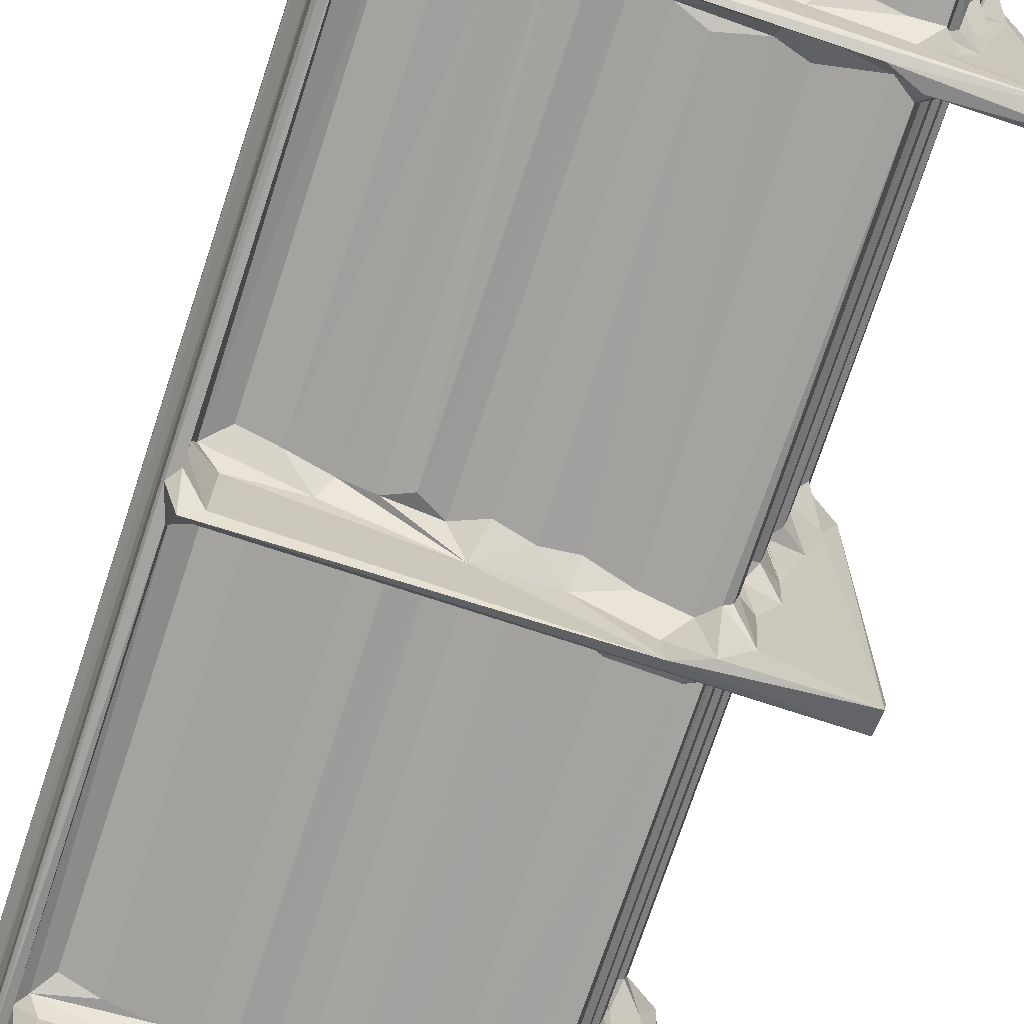
<metadata>
{"format":"obj","ext":"obj","renderer":"f3d","projection":"perspective","resolution":1024,"background":"white","views":[{"elev":-72.2,"azim":161.8,"up":"+Z"}]}
</metadata>
<code>
v -0.1957 -0.3794 -0.1391
v -0.1908 -0.3818 -0.1173
v -0.1893 -0.3616 -0.1341
v -0.07431 -0.3765 -0.1392
v -0.08582 -0.3631 -0.1367
v -0.1009 -0.3608 -0.1043
v -0.1953 -0.3704 -0.08913
v -0.1163 -0.373 -0.0803
v -0.1343 -0.3718 0.00115
v -0.1817 -0.3607 0.1876
v -0.1343 -0.3612 -0.004411
v -0.1792 -0.3718 0.1834
v -0.1304 -0.3605 0.06432
v -0.1605 -0.3608 0.1055
v -0.1385 -0.3725 0.06962
v 0.2201 -0.3818 -0.1355
v -0.1069 -0.3838 -0.1033
v -0.06731 -0.3714 -0.1287
v -0.07716 -0.3711 -0.09878
v 0.000567 -0.3825 -0.085
v 0.03726 -0.3821 -0.08898
v -0.09444 -0.4677 -0.08991
v -0.1017 -0.4688 -0.06063
v -0.09469 -0.3989 -0.08864
v -0.08722 -0.4893 -0.05889
v -0.0942 -0.4735 -0.03854
v -0.1016 -0.3903 -0.06022
v -0.06838 -0.4961 -0.071
v -0.07221 -0.4764 -0.08204
v -0.1064 -0.4969 0.08492
v -0.03144 -0.3975 -0.08149
v -0.09569 -0.3833 -0.04079
v -0.1014 -0.4822 -0.006853
v -0.1162 -0.4861 0.05641
v -0.118 -0.4693 0.01134
v -0.124 -0.4878 0.08918
v -0.1244 -0.4669 0.03424
v -0.1024 -0.3881 -0.005433
v -0.1194 -0.388 0.01082
v -0.1244 -0.3915 0.03455
v -0.1184 -0.3834 0.057
v -0.02956 -0.4963 0.008233
v -0.06609 -0.4964 0.1501
v -0.1157 -0.3608 -0.06
v -0.09421 -0.3484 -0.08967
v -0.1019 -0.3422 -0.06082
v -0.09503 -0.3526 -0.03885
v -0.07672 -0.3596 -0.0849
v -0.01638 -0.3712 -0.09078
v -0.03393 -0.3561 -0.08135
v -0.1197 -0.3505 0.01104
v -0.1025 -0.3461 -0.005005
v -0.1249 -0.3508 0.03534
v -0.1175 -0.3508 0.0569
v -0.00729 -0.4792 -0.0684
v 0.04801 -0.497 -0.04084
v 0.06619 -0.4885 -0.04974
v -0.03193 -0.4644 -0.08113
v 0.04352 -0.4677 -0.06683
v 0.04672 -0.3967 -0.06748
v -0.02033 -0.4833 0.02596
v -0.009857 -0.4816 0.02034
v 0.005539 -0.4869 0.02
v -0.02905 -0.4825 0.04519
v 0.2277 -0.4971 0.04668
v -0.00764 -0.4019 -0.06937
v -0.007265 -0.3595 -0.06887
v 0.05686 -0.3713 -0.07941
v 0.0243 -0.3481 -0.06865
v 0.05357 -0.3521 -0.06326
v -0.1921 -0.005618 -0.1315
v -0.1921 0.01484 -0.1393
v -0.1971 0.01013 -0.1139
v -0.1067 -0.005727 -0.104
v -0.06179 0.00403 -0.1383
v -0.1835 0.004676 -0.09607
v -0.1161 0.003946 -0.08631
v -0.09582 -0.01866 -0.08712
v -0.1246 -0.01186 0.03445
v -0.1017 -0.01172 -0.06136
v -0.08413 -0.0243 -0.08677
v -0.09442 -0.002827 -0.03796
v -0.119 -0.005862 0.01144
v -0.1013 -0.01157 -0.007766
v 0.02588 -0.02595 -0.06855
v -0.007581 -0.01766 -0.06891
v -0.01307 -0.005645 -0.09011
v -0.03481 -0.02457 -0.08142
v -0.1172 -0.006399 0.0613
v -0.07029 -0.007765 -0.0917
v -0.1135 0.004442 -0.01678
v -0.1371 0.004547 0.03718
v 0.05245 -0.005755 -0.07968
v -0.1407 -0.4687 0.1052
v -0.1474 -0.4691 0.1307
v -0.1387 -0.487 0.1579
v -0.148 -0.3847 0.1316
v -0.1421 -0.3904 0.1059
v -0.149 -0.4947 0.2282
v -0.1626 -0.4682 0.1955
v -0.1688 -0.4667 0.2254
v -0.1468 -0.3885 0.1808
v -0.1702 -0.3813 0.2258
v -0.1971 -0.3677 0.2235
v -0.1263 -0.3881 0.09195
v -0.1402 -0.3847 0.1507
v -0.1575 -0.3726 0.09676
v -0.1275 -0.3572 0.09296
v -0.1636 -0.3718 0.1482
v -0.1589 -0.3599 0.1816
v -0.1417 -0.3411 0.105
v -0.1476 -0.3439 0.1307
v -0.1396 -0.3504 0.1517
v -0.1635 -0.3905 0.1951
v -0.1466 -0.34 0.1811
v -0.1695 -0.3501 0.2243
v -0.1631 -0.34 0.1946
v -0.1452 -0.4811 0.2393
v -0.08769 -0.4963 0.2392
v -0.05991 -0.4822 0.1744
v -0.07769 -0.4845 0.2457
v -0.02771 0.4936 0.03968
v -0.04611 -0.4902 0.1024
v -0.09297 -0.4867 0.2493
v -0.09712 0.4829 0.2491
v -0.1466 -0.01143 0.181
v -0.1417 -0.009419 0.1054
v -0.1396 -0.005255 0.1515
v -0.1698 -0.001217 0.2255
v -0.1633 -0.004972 0.1946
v -0.1478 -0.009793 0.131
v -0.1301 -0.0008236 0.09555
v -0.1565 0.00446 0.09779
v -0.1618 0.004515 0.1766
v -0.07608 0.4935 0.2422
v -0.0824 0.4897 0.2486
v -0.08962 0.01352 -0.1372
v -0.1854 0.004806 0.1819
v -0.1159 0.01545 -0.1044
v -0.1195 0.01533 -0.04195
v -0.1405 0.01579 0.03619
v -0.1807 0.01539 0.1814
v -0.1393 0.01525 -0.002516
v -0.1971 0.01175 0.2236
v -0.1635 0.01613 0.1136
v -0.05917 0.004552 -0.1073
v 0.06039 0.004913 -0.07835
v -0.08975 0.0305 -0.08964
v -0.09608 0.03261 -0.08693
v -0.102 0.03084 -0.06077
v -0.09452 0.02811 -0.03783
v -0.109 0.02405 -0.01078
v -0.07716 0.01689 -0.08512
v -0.03917 0.02144 -0.0817
v -0.1197 0.03237 0.0119
v -0.1016 0.03755 -0.007025
v -0.1175 0.02801 0.05746
v -0.1246 0.03583 0.03467
v -0.09444 0.3481 -0.03884
v -0.0778 0.359 -0.0851
v -0.09365 0.3481 -0.09051
v -0.001522 0.007266 -0.08142
v -0.004012 0.02762 -0.06778
v -0.03186 0.3499 -0.08123
v -0.008256 0.3558 -0.0691
v 0.02352 0.02516 -0.06881
v 0.02684 0.3472 -0.06859
v -0.1018 0.3454 -0.06173
v -0.1246 0.3457 0.03432
v -0.1191 0.3453 0.01207
v -0.1171 0.3483 0.05935
v -0.1012 0.3595 -0.1132
v -0.1012 0.3412 -0.007866
v -0.1247 0.3601 -0.01058
v 0.07301 0.4941 0.03357
v -0.00525 0.4872 0.01926
v -0.01915 0.4947 0.02497
v -0.1905 0.3607 -0.135
v -0.1964 0.3664 -0.1392
v -0.1908 0.3804 -0.1343
v -0.1891 0.3708 -0.09756
v -0.08881 0.3614 -0.1375
v -0.1085 0.3807 -0.09633
v -0.1968 0.3642 0.2237
v -0.1218 0.3711 -0.085
v -0.124 0.3603 -0.07077
v -0.1395 0.371 0.01634
v -0.1428 0.3603 0.04466
v -0.1834 0.3603 0.1795
v -0.1607 0.3599 0.169
v -0.1562 0.3713 0.0943
v -0.06228 0.3723 -0.1391
v -0.06975 0.3705 -0.1019
v -0.08151 0.3815 -0.1025
v 0.2194 0.3811 -0.1295
v 0.2331 0.3746 -0.1399
v 0.07321 0.3708 -0.07613
v -0.09589 0.3946 -0.09083
v -0.1082 0.3723 -0.03876
v -0.1063 0.3777 -0.002224
v -0.1028 0.3814 -0.06002
v -0.09475 0.3836 -0.03874
v -0.09423 0.4634 -0.08934
v -0.1016 0.4647 -0.0611
v -0.09372 0.4928 -0.03689
v -0.07439 0.3927 -0.08546
v -0.01579 0.3816 -0.09103
v -0.03308 0.3976 -0.08137
v -0.07883 0.4721 -0.0845
v -0.03548 0.4618 -0.08121
v -0.1209 0.3815 0.01141
v -0.1186 0.3793 0.05563
v -0.1248 0.3896 0.03474
v -0.1027 0.4754 -0.004009
v -0.1242 0.4638 0.02427
v -0.117 0.4863 0.05946
v -0.07658 0.5022 -0.06525
v -0.0602 0.4962 -0.07457
v -0.1017 0.5016 0.02912
v -0.1208 0.5015 0.1097
v -0.02324 0.5026 0.005898
v -0.05831 0.5012 0.1332
v -0.01044 0.3701 -0.08939
v -0.004877 0.3929 -0.07079
v -0.00409 0.4761 -0.06742
v 0.05795 0.3812 -0.07897
v 0.05189 0.3567 -0.06372
v 0.04424 0.4671 -0.06573
v 0.07378 0.5027 -0.03604
v 0.07668 0.4935 -0.04812
v 0.1081 0.5027 0.02577
v -0.1322 0.02389 0.09729
v -0.1422 0.03278 0.1051
v -0.1396 0.03223 0.1515
v -0.1475 0.03531 0.1304
v -0.1476 0.3404 0.1307
v -0.1698 0.02867 0.2243
v -0.1472 0.02928 0.1811
v -0.1633 0.0423 0.1948
v -0.1688 0.3484 0.2259
v -0.1417 0.3393 0.1055
v -0.1395 0.3462 0.1522
v -0.1633 0.3468 0.1948
v -0.1475 0.3425 0.1822
v -0.1515 0.4948 0.2373
v -0.128 0.3475 0.09366
v -0.1552 0.3581 0.1006
v -0.1251 0.03334 0.08887
v -0.1793 0.372 0.187
v -0.1283 0.3816 0.09445
v -0.1497 0.3751 0.1335
v -0.159 0.3722 0.1814
v -0.1401 0.382 0.1515
v -0.1418 0.3916 0.105
v -0.1415 0.4668 0.1053
v -0.1421 0.478 0.1444
v -0.1702 0.3789 0.2253
v -0.1468 0.3926 0.1813
v -0.1635 0.3927 0.1955
v -0.147 0.4733 0.1819
v -0.1628 0.4673 0.1949
v -0.1696 0.4626 0.2246
v -0.1458 0.497 0.1987
v -0.1372 0.5029 0.2213
v -0.1281 0.4706 0.09498
v -0.0919 0.5026 0.2392
v 0.2329 -0.3768 -0.1394
v 0.2247 -0.3713 -0.127
v 0.1481 -0.4889 -0.03319
v 0.07668 -0.3891 -0.05063
v 0.1081 -0.4692 -0.05326
v 0.1005 -0.3956 -0.05588
v 0.1002 -0.4898 0.03893
v 0.2492 -0.4969 0.0004118
v 0.09111 -0.3693 -0.06421
v 0.07396 -0.3635 -0.05027
v 0.1275 -0.3924 -0.04725
v 0.1094 -0.3819 -0.07485
v 0.2196 -0.3715 -0.05362
v 0.09863 -0.3509 -0.05332
v 0.1391 -0.3715 -0.05477
v 0.1226 -0.3561 -0.0489
v 0.2233 -0.4883 0.06402
v 0.185 -0.4638 -0.03609
v 0.1489 -0.4042 -0.03496
v 0.187 -0.4019 -0.03609
v 0.2203 -0.4693 -0.03027
v 0.1684 -0.3829 -0.05077
v 0.1476 -0.3609 -0.03541
v 0.1855 -0.355 -0.03617
v 0.2193 -0.3969 -0.03165
v 0.2192 -0.3826 -0.05386
v 0.2292 -0.365 -0.03625
v 0.2166 -0.3482 -0.03072
v 0.2369 -0.3933 -0.112
v 0.2437 -0.3655 -0.1122
v 0.2353 -0.4695 -0.1002
v 0.2467 -0.4713 -0.1089
v 0.2461 -0.4696 -0.08014
v 0.2367 -0.3959 -0.08019
v 0.2427 -0.3752 -0.07488
v 0.2401 -0.4712 -0.0622
v 0.247 -0.4654 -0.0526
v 0.2368 -0.468 -0.04227
v 0.2479 -0.4711 -0.02985
v 0.2384 -0.3956 -0.0617
v 0.2429 -0.3613 -0.06204
v 0.2362 -0.4028 -0.04095
v 0.2523 -0.4769 -0.01654
v 0.2607 -0.4902 -0.002583
v 0.2508 -0.4876 0.04886
v 0.2411 -0.4846 0.05891
v 0.2375 -0.3648 -0.05969
v 0.237 -0.3537 -0.1097
v 0.2373 -0.3544 -0.08059
v 0.2366 -0.3539 -0.04247
v 0.2467 0.4616 -0.05156
v 0.2511 0.4929 0.04816
v 0.2599 0.4874 0.01149
v 0.1226 -0.01903 -0.04886
v 0.05402 -0.02166 -0.06227
v 0.07697 -0.01054 -0.05005
v 0.1012 -0.01584 -0.05358
v 0.1876 -0.01827 -0.03627
v 0.2165 -0.01484 -0.03065
v 0.2326 0.0007077 -0.1398
v 0.2231 -0.005627 -0.128
v 0.1411 -0.005901 -0.04948
v 0.1479 -0.02379 -0.03519
v 0.2265 -0.005462 -0.06145
v 0.2449 0.0086 -0.1108
v 0.247 0.4617 -0.08637
v 0.2437 0.01488 -0.06153
v 0.237 -0.01667 -0.1112
v 0.2493 0.4709 -0.02414
v 0.237 -0.02221 -0.08128
v 0.2348 -0.0161 -0.03981
v 0.2426 0.003878 -0.07515
v 0.2381 -0.01402 -0.06101
v 0.2468 0.4702 -0.107
v 0.2171 0.004951 -0.1293
v 0.05338 0.03092 -0.0623
v 0.07794 0.01672 -0.0496
v 0.1207 0.0199 -0.04977
v 0.09995 0.02989 -0.0534
v 0.1478 0.01798 -0.03514
v 0.1252 0.3591 -0.04736
v 0.2234 0.4863 0.06409
v 0.2152 0.00511 -0.05479
v 0.1568 0.006871 -0.05083
v 0.1835 0.02593 -0.03635
v 0.154 0.35 -0.03454
v 0.2332 0.01433 -0.03828
v 0.2151 0.0297 -0.03062
v 0.1833 0.3582 -0.03652
v 0.2162 0.3503 -0.03063
v 0.07636 0.3563 -0.04927
v 0.1005 0.357 -0.05406
v 0.1497 0.4918 0.04905
v 0.2371 0.01992 -0.1116
v 0.2371 0.01959 -0.08047
v 0.2371 0.02001 -0.05832
v 0.2373 0.355 -0.05778
v 0.2373 0.3582 -0.1109
v 0.237 0.3583 -0.08094
v 0.243 0.3647 -0.06202
v 0.2363 0.357 -0.04145
v 0.2594 0.4968 -0.005642
v 0.2428 0.3778 -0.07478
v 0.2437 0.3655 -0.112
v 0.2173 0.3707 -0.1282
v 0.1494 0.3707 -0.05548
v 0.09847 0.3824 -0.06664
v 0.05269 0.4032 -0.0628
v 0.07597 0.3897 -0.05082
v 0.141 0.3815 -0.05011
v 0.1061 0.4042 -0.05406
v 0.1081 0.4621 -0.05342
v 0.2326 0.5024 -0.01145
v 0.1459 0.3989 -0.03597
v 0.1495 0.4927 -0.03385
v 0.1869 0.3982 -0.03645
v 0.2176 0.3702 -0.04957
v 0.2189 0.3813 -0.04775
v 0.1846 0.4646 -0.03546
v 0.2286 0.3877 -0.03336
v 0.2215 0.4669 -0.03047
v 0.2409 0.5001 0.05881
v 0.2368 0.3926 -0.1139
v 0.2354 0.3906 -0.07993
v 0.2385 0.3894 -0.06435
v 0.2373 0.4669 -0.111
v 0.24 0.4697 -0.07504
v 0.2405 0.4704 -0.0624
v 0.2369 0.4669 -0.04244
f 1 3 5
f 3 6 5
f 1 2 7
f 1 7 3
f 2 8 7
f 7 8 9
f 6 3 11
f 7 9 12
f 10 13 3
f 3 13 11
f 10 14 13
f 12 9 15
f 1 16 2
f 2 16 17
f 4 1 5
f 4 5 18
f 6 18 5
f 16 20 17
f 1 4 16
f 16 21 20
f 22 23 24
f 22 25 23
f 23 25 26
f 23 27 24
f 25 29 28
f 25 22 29
f 29 24 31
f 33 26 25
f 25 34 33
f 25 30 34
f 34 35 33
f 34 30 36
f 26 38 32
f 26 33 38
f 35 34 37
f 37 39 35
f 37 34 40
f 25 28 30
f 28 42 30
f 42 43 30
f 23 26 27
f 2 17 8
f 17 24 8
f 6 44 45
f 45 44 46
f 6 11 44
f 24 27 8
f 27 32 8
f 8 32 9
f 44 47 46
f 22 24 29
f 26 32 27
f 6 19 18
f 19 6 48
f 6 45 48
f 17 31 24
f 19 48 49
f 48 50 49
f 35 39 38
f 33 35 38
f 37 40 39
f 34 41 40
f 9 32 38
f 38 39 9
f 44 52 47
f 44 11 52
f 11 51 52
f 39 40 9
f 15 9 41
f 40 41 9
f 11 53 51
f 11 13 53
f 53 13 54
f 28 55 57
f 29 58 28
f 28 58 55
f 29 31 58
f 28 57 56
f 57 55 59
f 28 56 42
f 42 62 61
f 42 63 62
f 42 61 64
f 58 66 55
f 58 31 66
f 17 20 31
f 19 49 18
f 49 50 67
f 55 60 59
f 55 66 60
f 66 31 20
f 66 20 60
f 18 49 68
f 49 67 68
f 21 60 20
f 68 67 70
f 67 69 70
f 71 73 72
f 71 72 75
f 71 76 73
f 71 77 76
f 71 74 77
f 45 46 78
f 53 54 79
f 45 81 48
f 52 82 47
f 52 51 83
f 51 53 83
f 52 84 82
f 50 86 67
f 71 87 74
f 46 82 80
f 48 81 50
f 81 88 50
f 45 78 81
f 46 47 82
f 83 53 79
f 78 46 80
f 74 78 77
f 78 80 77
f 80 82 77
f 78 74 81
f 81 74 90
f 81 90 88
f 84 52 83
f 79 54 89
f 82 84 91
f 84 83 91
f 83 79 92
f 79 89 92
f 50 88 86
f 67 86 69
f 74 87 90
f 88 90 87
f 88 87 86
f 86 85 69
f 87 93 86
f 86 93 85
f 94 95 98
f 95 97 98
f 96 99 100
f 96 100 102
f 100 99 101
f 101 103 100
f 7 12 104
f 7 104 3
f 3 104 10
f 98 105 94
f 95 106 97
f 95 96 106
f 12 15 107
f 14 108 13
f 12 107 109
f 10 110 14
f 98 107 105
f 98 97 107
f 109 107 97
f 14 111 108
f 14 112 111
f 14 113 112
f 104 12 103
f 96 102 106
f 114 102 100
f 100 103 114
f 109 97 106
f 109 106 102
f 109 102 12
f 14 110 113
f 113 110 115
f 114 12 102
f 114 103 12
f 10 117 110
f 10 116 117
f 10 104 116
f 103 116 104
f 101 99 118
f 101 118 103
f 95 94 36
f 36 96 95
f 36 30 96
f 96 30 99
f 30 119 99
f 30 43 119
f 43 120 121
f 43 121 119
f 36 41 34
f 36 105 41
f 36 94 105
f 15 41 105
f 15 105 107
f 120 122 121
f 42 64 123
f 43 42 123
f 123 120 43
f 123 64 120
f 64 122 120
f 99 124 118
f 99 119 124
f 119 121 124
f 118 124 125
f 117 115 110
f 111 112 127
f 112 113 128
f 113 115 128
f 117 126 115
f 128 115 126
f 117 129 130
f 117 116 129
f 103 118 129
f 116 103 129
f 127 112 131
f 117 130 126
f 127 132 111
f 112 128 131
f 127 133 132
f 127 131 133
f 131 128 133
f 126 134 128
f 130 134 126
f 13 108 54
f 54 108 89
f 122 135 121
f 111 132 108
f 125 124 136
f 124 121 136
f 89 108 132
f 89 132 92
f 72 137 75
f 73 76 138
f 139 72 140
f 72 142 141
f 72 141 140
f 141 143 140
f 77 91 76
f 76 91 138
f 73 138 144
f 73 144 72
f 72 144 142
f 138 91 92
f 138 92 133
f 142 145 141
f 72 139 137
f 137 146 75
f 139 148 137
f 139 150 149
f 139 149 148
f 91 77 82
f 139 140 150
f 140 151 150
f 140 152 151
f 153 137 148
f 137 153 146
f 140 143 152
f 91 83 92
f 143 155 152
f 152 156 151
f 152 155 156
f 143 141 155
f 141 158 155
f 141 157 158
f 150 151 159
f 148 160 153
f 148 161 160
f 153 160 154
f 151 156 159
f 146 153 154
f 146 154 162
f 154 163 162
f 154 165 163
f 154 164 165
f 75 146 162
f 75 162 147
f 162 163 166
f 162 166 147
f 163 167 166
f 61 122 64
f 149 150 168
f 168 161 149
f 150 159 168
f 149 161 148
f 158 169 155
f 155 170 156
f 158 157 171
f 169 170 155
f 161 168 172
f 160 164 154
f 159 156 173
f 156 170 173
f 158 171 169
f 173 170 159
f 170 169 174
f 165 167 163
f 62 63 176
f 62 177 61
f 122 61 177
f 62 176 177
f 179 181 180
f 178 179 182
f 182 172 178
f 178 184 179
f 178 172 186
f 180 181 183
f 181 185 183
f 178 186 174
f 181 187 185
f 184 178 189
f 179 184 181
f 178 174 188
f 189 178 190
f 178 188 190
f 181 191 187
f 182 179 192
f 179 180 192
f 182 192 193
f 180 194 195
f 186 172 168
f 183 194 180
f 183 198 194
f 185 187 199
f 187 200 199
f 186 168 159
f 185 201 183
f 185 199 201
f 186 159 174
f 201 199 202
f 183 201 198
f 198 204 203
f 198 201 204
f 201 205 204
f 182 193 172
f 193 160 172
f 161 172 160
f 194 198 206
f 194 206 207
f 206 208 207
f 198 209 206
f 198 203 209
f 206 210 208
f 206 209 210
f 201 202 205
f 187 211 200
f 174 159 170
f 199 200 202
f 188 174 169
f 188 169 171
f 187 213 211
f 187 212 213
f 202 214 205
f 202 200 214
f 200 211 214
f 214 211 215
f 211 213 215
f 213 212 215
f 215 212 216
f 203 204 217
f 209 218 210
f 203 217 209
f 217 218 209
f 204 205 217
f 205 219 217
f 215 219 214
f 214 219 205
f 215 216 219
f 217 219 221
f 219 222 221
f 164 160 223
f 193 223 160
f 164 223 165
f 194 207 195
f 207 208 224
f 208 225 224
f 208 210 225
f 193 192 223
f 223 192 197
f 207 224 226
f 223 227 165
f 223 197 227
f 195 207 226
f 165 227 167
f 224 225 228
f 63 175 176
f 210 218 225
f 217 221 229
f 217 229 218
f 218 229 230
f 221 222 122
f 221 122 177
f 177 176 221
f 141 145 232
f 133 92 132
f 145 233 232
f 138 133 134
f 134 133 128
f 233 145 235
f 145 234 235
f 235 234 236
f 233 235 236
f 144 138 130
f 144 237 142
f 144 130 129
f 138 134 130
f 145 238 234
f 145 142 238
f 129 237 144
f 142 237 239
f 142 239 238
f 233 236 241
f 239 237 243
f 239 244 238
f 234 238 242
f 239 243 244
f 129 118 240
f 237 129 240
f 240 118 245
f 241 246 233
f 242 238 244
f 241 247 246
f 241 242 247
f 241 236 242
f 237 240 243
f 244 190 242
f 243 190 244
f 141 248 157
f 141 232 248
f 136 121 135
f 118 125 245
f 157 248 171
f 171 248 246
f 248 232 246
f 233 246 232
f 236 234 242
f 181 184 249
f 181 249 191
f 190 188 247
f 188 246 247
f 249 252 251
f 249 251 191
f 190 247 242
f 191 254 250
f 191 251 254
f 254 251 255
f 251 253 256
f 184 257 249
f 184 189 240
f 189 190 243
f 251 252 253
f 253 252 258
f 189 243 240
f 184 240 257
f 249 259 252
f 249 257 259
f 259 258 252
f 253 258 260
f 259 261 258
f 261 259 262
f 261 260 258
f 259 257 262
f 255 251 256
f 253 260 256
f 261 262 245
f 261 245 263
f 261 263 260
f 260 263 256
f 245 264 263
f 257 240 262
f 240 245 262
f 188 171 246
f 187 191 212
f 191 250 212
f 212 250 216
f 254 255 250
f 250 265 216
f 255 265 250
f 255 256 220
f 255 220 265
f 216 265 220
f 216 220 219
f 256 263 220
f 264 266 220
f 220 222 219
f 220 266 222
f 263 264 220
f 122 222 135
f 266 135 222
f 264 245 266
f 125 136 245
f 245 136 266
f 136 135 266
f 16 4 267
f 4 268 267
f 4 18 268
f 57 269 56
f 59 270 57
f 269 57 271
f 57 270 271
f 56 65 42
f 42 273 63
f 42 65 273
f 56 274 65
f 60 270 59
f 18 68 268
f 21 270 60
f 68 70 276
f 68 276 275
f 270 272 271
f 272 277 271
f 16 278 21
f 21 278 270
f 268 68 279
f 270 278 272
f 276 280 275
f 68 281 279
f 68 275 281
f 275 280 282
f 271 277 269
f 269 285 284
f 269 284 287
f 56 269 274
f 273 65 283
f 269 277 285
f 285 277 288
f 278 16 288
f 278 277 272
f 281 275 289
f 278 288 277
f 275 282 289
f 285 286 284
f 285 288 286
f 284 291 287
f 284 286 291
f 286 288 291
f 16 292 288
f 281 289 293
f 281 293 279
f 289 290 293
f 63 273 283
f 16 267 295
f 295 267 296
f 267 268 296
f 297 298 299
f 297 295 298
f 295 297 300
f 297 301 300
f 297 299 301
f 302 305 304
f 304 305 287
f 302 303 305
f 302 307 303
f 302 308 306
f 302 304 308
f 304 287 308
f 269 287 305
f 305 309 269
f 269 310 274
f 269 309 310
f 65 274 311
f 65 311 283
f 274 310 311
f 295 296 298
f 302 306 307
f 306 308 292
f 308 291 292
f 16 300 292
f 16 295 300
f 279 313 268
f 268 314 296
f 268 315 314
f 268 313 315
f 313 301 315
f 279 293 313
f 292 291 288
f 293 290 294
f 300 306 292
f 300 301 306
f 306 301 307
f 313 293 316
f 313 307 301
f 303 317 305
f 287 291 308
f 319 311 310
f 280 320 282
f 70 321 276
f 69 321 70
f 276 322 280
f 280 323 320
f 282 320 289
f 289 324 290
f 71 75 326
f 71 93 87
f 71 327 93
f 71 326 327
f 69 85 321
f 276 321 322
f 85 93 321
f 321 93 322
f 280 322 323
f 322 93 323
f 93 328 323
f 320 329 289
f 289 329 324
f 324 325 290
f 93 327 328
f 320 323 328
f 320 328 329
f 327 330 328
f 329 328 324
f 330 324 328
f 296 331 298
f 298 332 299
f 299 332 301
f 307 333 303
f 314 315 334
f 317 335 305
f 334 315 336
f 290 325 294
f 316 293 337
f 305 335 309
f 294 337 293
f 294 325 337
f 311 319 318
f 326 331 334
f 327 326 334
f 315 301 338
f 315 338 336
f 313 339 307
f 313 316 339
f 307 339 333
f 314 334 296
f 296 334 331
f 331 340 298
f 332 338 301
f 333 317 303
f 339 316 337
f 298 340 332
f 334 336 327
f 336 330 327
f 336 338 330
f 330 325 324
f 330 337 325
f 338 333 339
f 330 338 339
f 339 337 330
f 311 312 283
f 75 147 341
f 75 341 326
f 147 166 342
f 147 342 343
f 147 343 344
f 343 345 344
f 147 344 346
f 345 347 344
f 147 346 350
f 147 350 349
f 147 349 341
f 346 351 350
f 350 353 349
f 350 354 353
f 350 351 354
f 346 352 351
f 344 347 346
f 352 355 351
f 351 355 354
f 166 227 342
f 342 357 343
f 166 167 227
f 227 357 342
f 343 357 345
f 357 358 345
f 345 358 347
f 175 63 359
f 355 356 354
f 346 347 352
f 331 326 360
f 341 360 326
f 341 361 360
f 341 349 361
f 349 362 361
f 349 353 362
f 361 333 338
f 361 362 333
f 362 363 333
f 360 361 365
f 363 366 333
f 362 353 367
f 333 366 317
f 362 367 363
f 354 356 353
f 309 368 310
f 332 369 338
f 360 364 331
f 331 370 340
f 364 370 331
f 361 338 365
f 360 365 364
f 365 338 369
f 356 367 353
f 335 368 309
f 196 371 192
f 192 371 197
f 180 195 196
f 192 180 196
f 226 224 374
f 227 197 357
f 226 374 375
f 224 228 374
f 228 230 374
f 374 230 375
f 226 373 376
f 197 358 357
f 226 375 373
f 373 375 377
f 197 372 358
f 378 377 230
f 375 230 377
f 63 348 359
f 228 225 230
f 225 218 230
f 221 231 229
f 221 175 231
f 176 175 221
f 229 231 379
f 175 359 231
f 371 372 197
f 372 347 358
f 376 377 380
f 373 377 376
f 347 355 352
f 372 355 347
f 377 381 380
f 377 378 381
f 380 381 382
f 226 376 384
f 372 371 383
f 226 384 195
f 376 382 384
f 376 380 382
f 372 383 355
f 356 355 383
f 382 381 385
f 382 387 386
f 382 385 387
f 378 230 381
f 230 229 381
f 385 379 387
f 381 229 379
f 385 381 379
f 379 231 388
f 231 359 388
f 196 370 371
f 371 370 364
f 195 389 196
f 196 389 370
f 371 365 383
f 371 364 365
f 195 390 389
f 195 384 390
f 370 389 340
f 383 367 356
f 384 391 390
f 384 386 391
f 384 382 386
f 363 383 366
f 369 391 366
f 365 366 383
f 365 369 366
f 363 367 383
f 390 391 369
f 389 392 340
f 389 393 392
f 389 390 393
f 390 369 393
f 332 393 369
f 366 394 317
f 391 394 366
f 391 386 395
f 386 387 395
f 391 395 394
f 310 368 319
f 392 393 340
f 340 393 332
f 394 395 335
f 395 387 335
f 317 394 335
f 387 379 335
f 335 379 368
f 379 388 368
f 388 318 368
f 319 368 318
f 63 283 348
f 311 318 312
f 318 388 312
f 283 312 388
f 283 388 348
f 359 348 388

</code>
